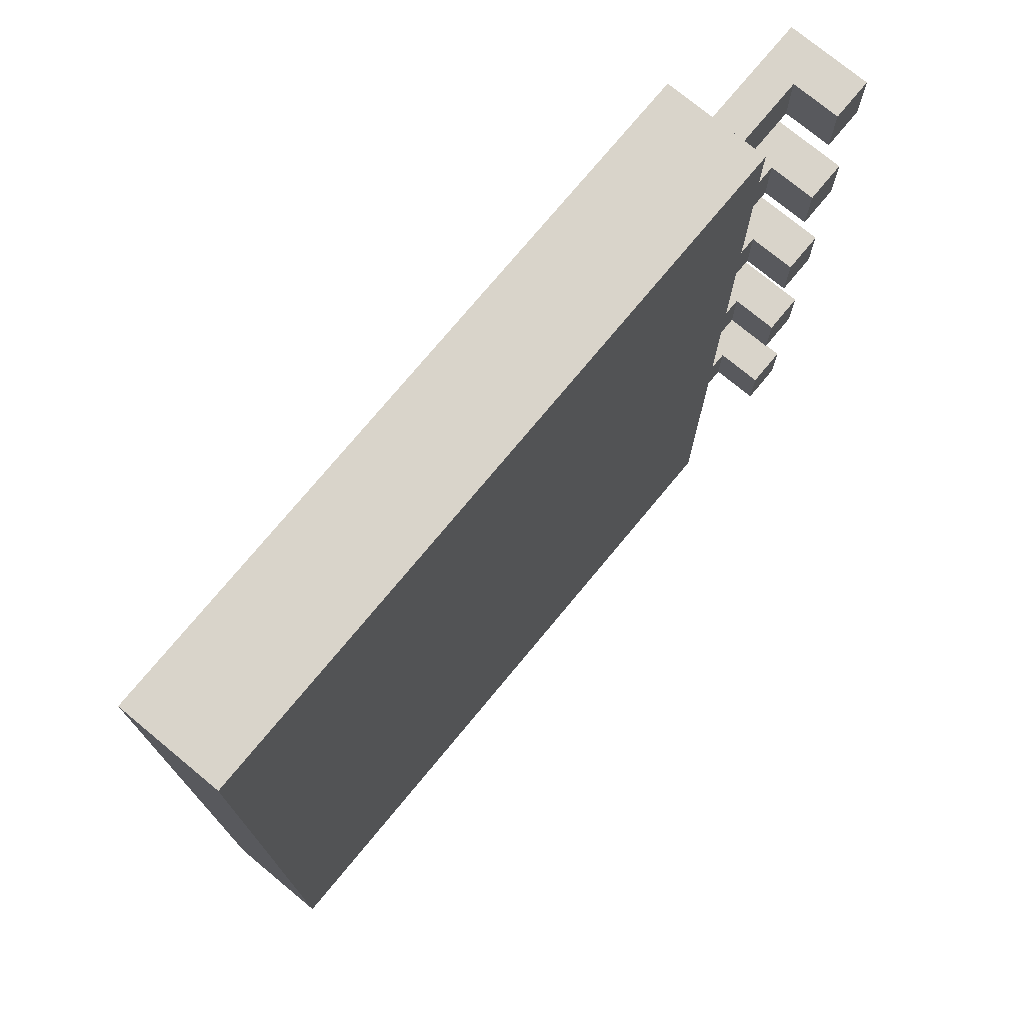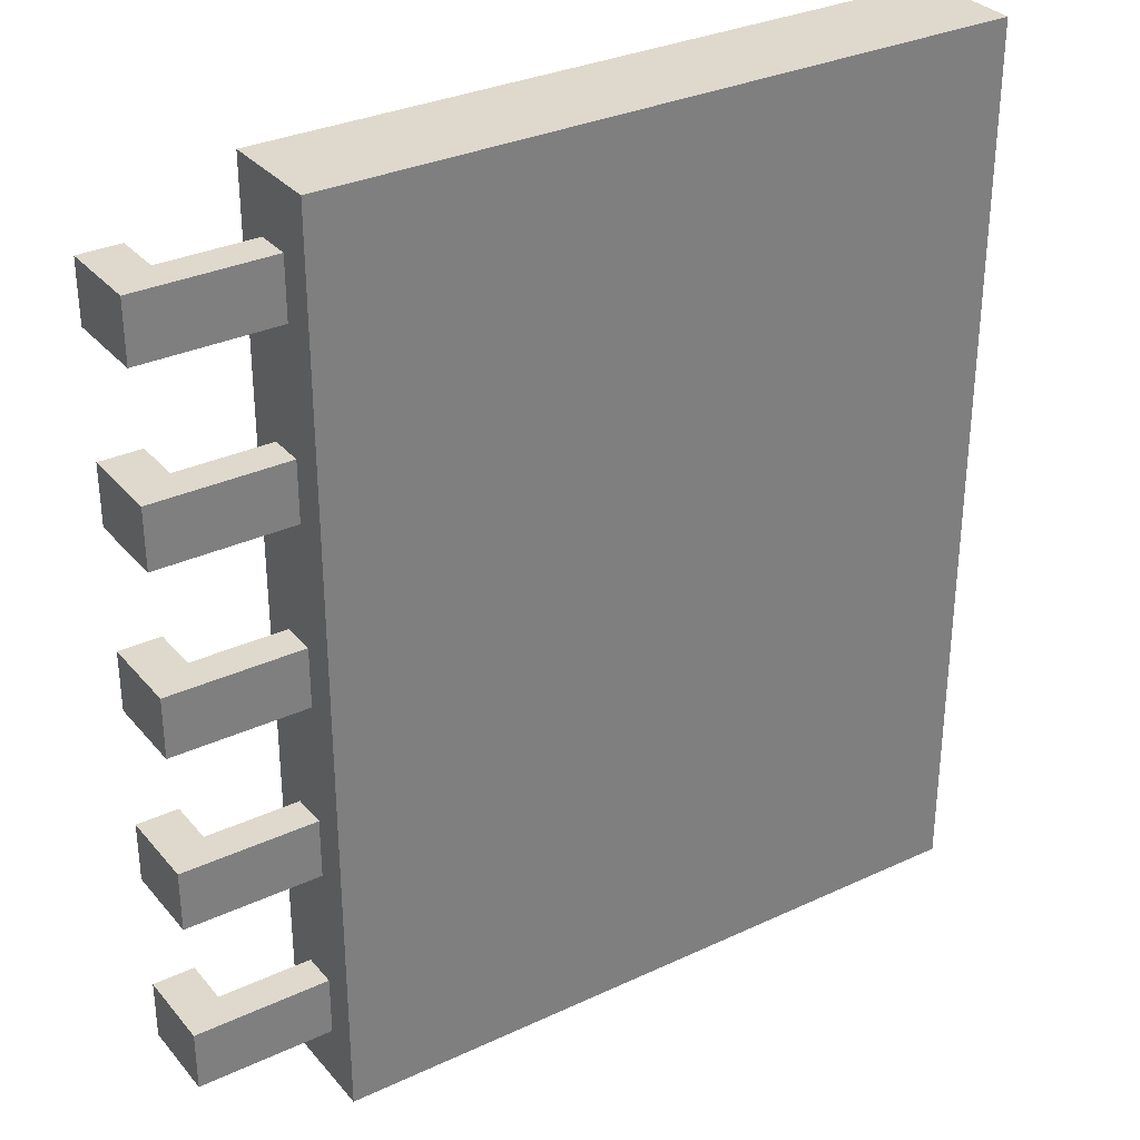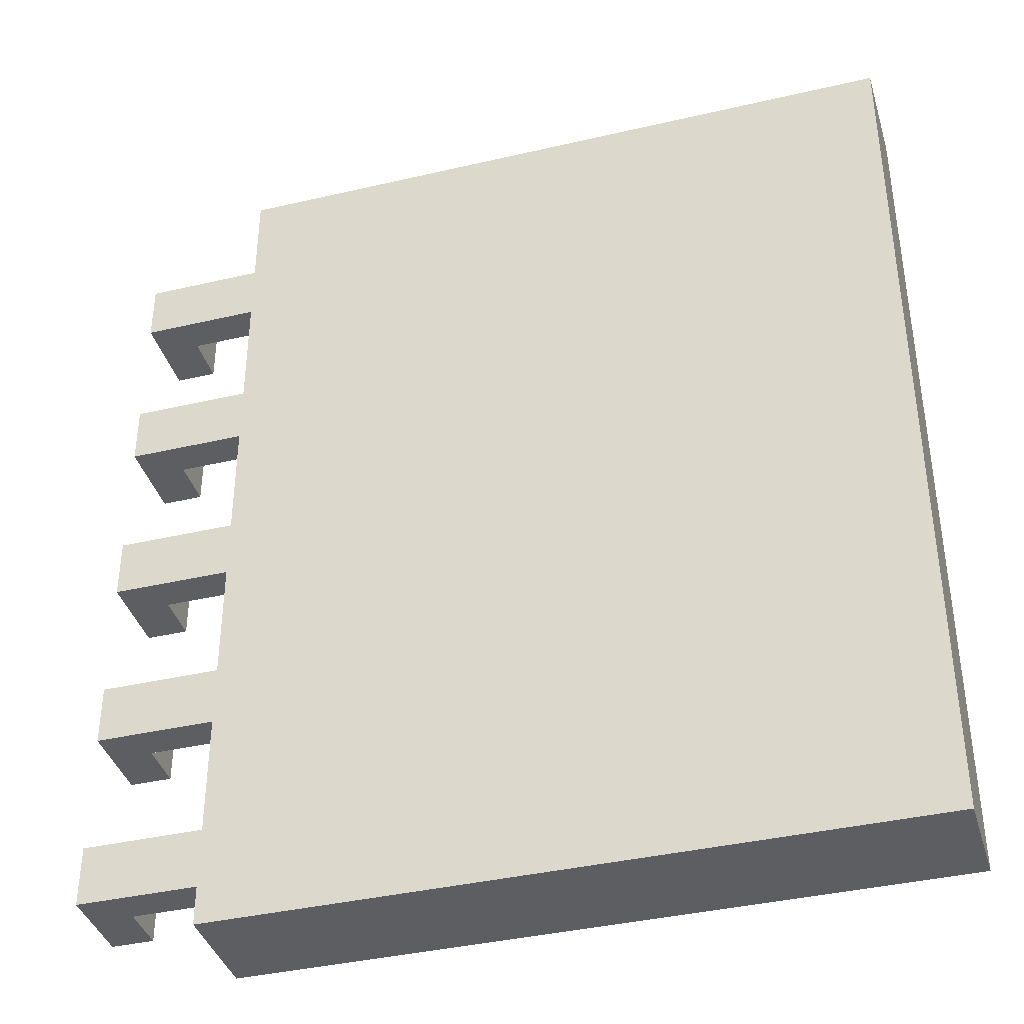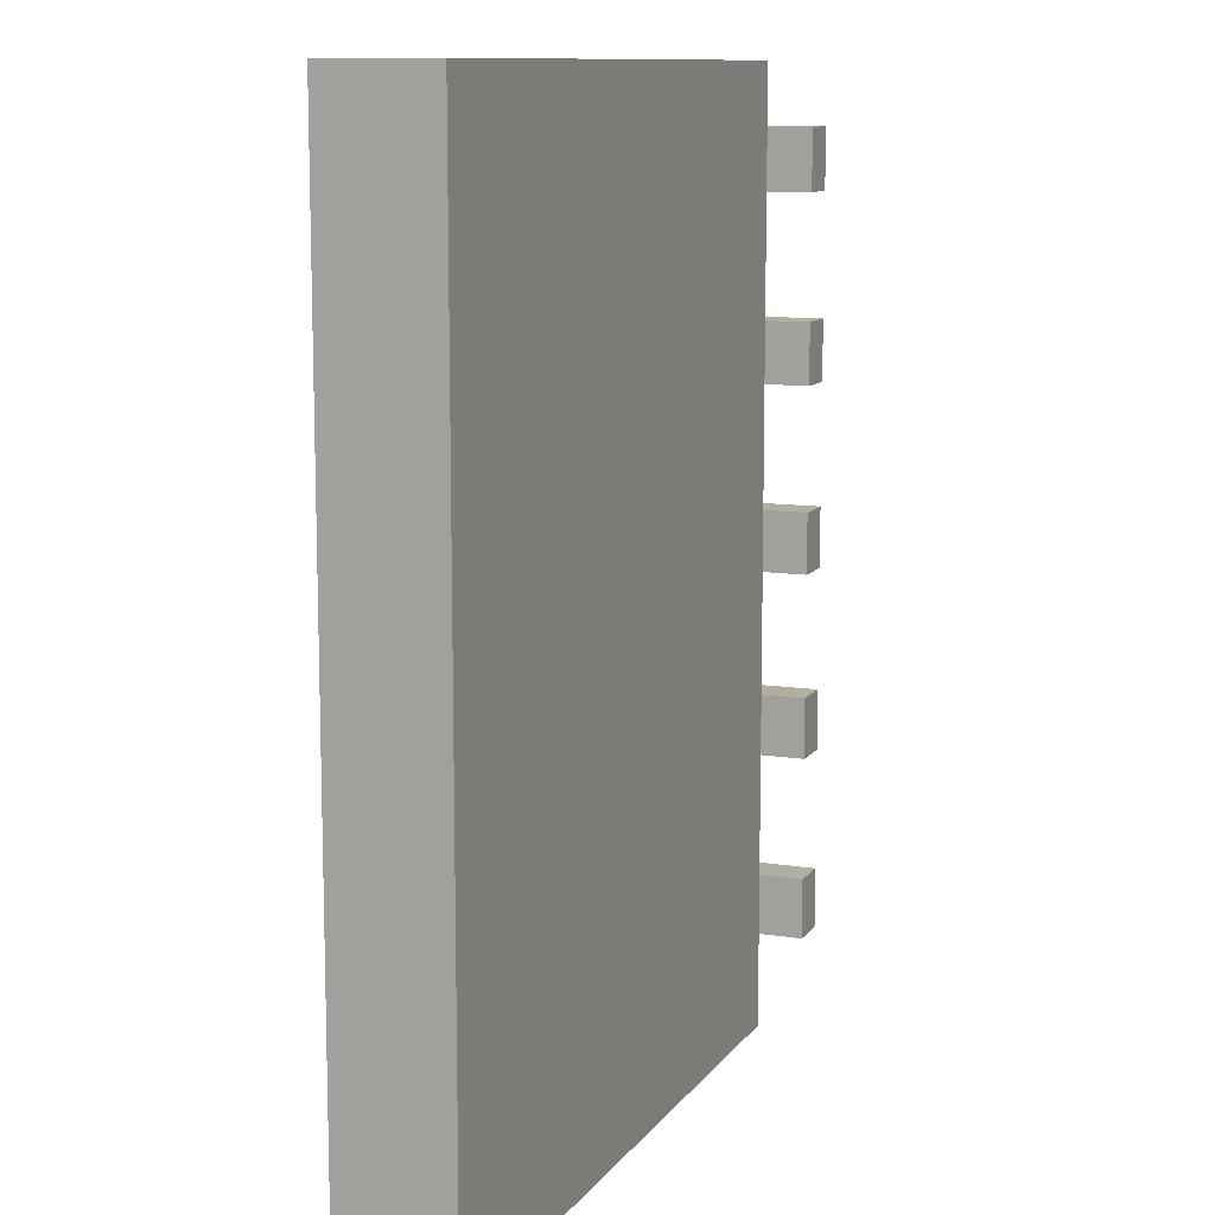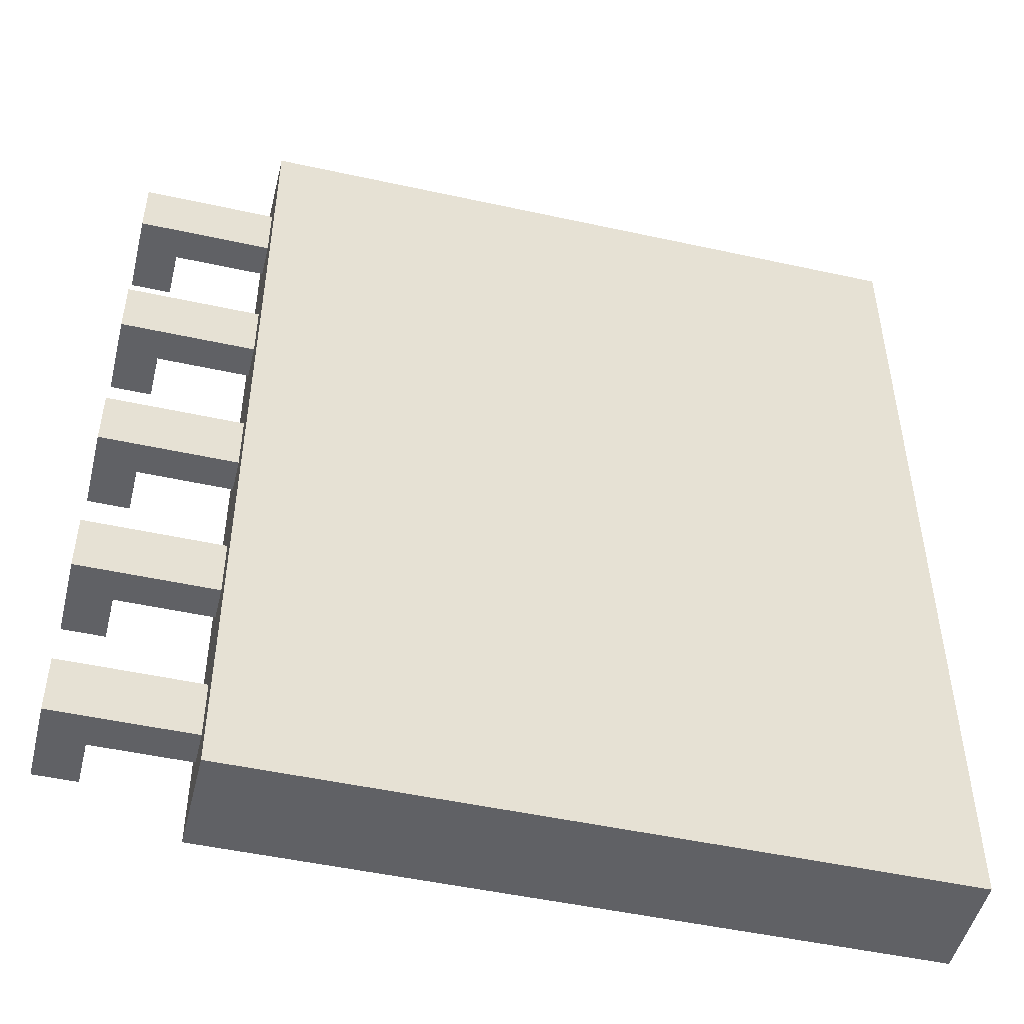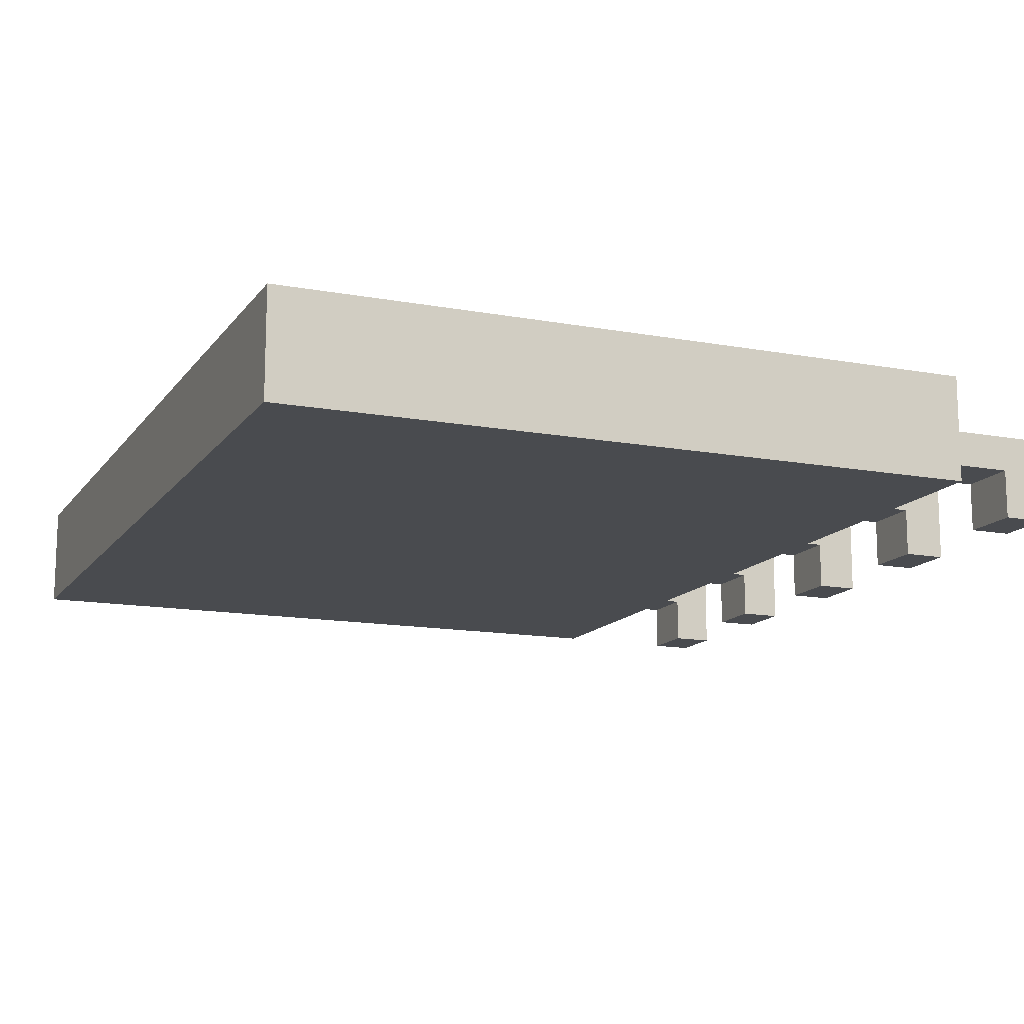
<metadata>
{"format":"obj","ext":"obj","renderer":"f3d","projection":"perspective","resolution":1024,"background":"white","views":[{"elev":74.8,"azim":-50.4,"up":"+Z"},{"elev":31.9,"azim":146.8,"up":"+Z"},{"elev":-38.9,"azim":-163.7,"up":"+Z"},{"elev":10.8,"azim":-68.6,"up":"+Z"},{"elev":-49.1,"azim":166.3,"up":"+Z"},{"elev":-13.7,"azim":-22.6,"up":"+Y"}]}
</metadata>
<code>
o Cube
v -6.593 -1 -1.729
v -6.593 -1 1.729
v 6.593 1 -1.729
v 6.593 1 1.729
v -6.593 1 1.729
v -6.593 1 -1.729
v 6.593 -1 1.729
v 6.593 -1 -1.729
v -6.593 -1 -0.5764
v -6.593 -1 0.5764
v 6.593 1 -0.5764
v 6.593 1 0.5764
v -6.593 1 0.5764
v -6.593 1 -0.5764
v 6.593 -1 0.5764
v 6.593 -1 -0.5764
v 6.593 0.3333 -1.729
v 6.593 -0.3333 -1.729
v 6.593 0.3333 1.729
v 6.593 -0.3333 1.729
v -6.593 0.3333 1.729
v -6.593 -0.3333 1.729
v -6.593 -0.3333 -1.729
v -6.593 0.3333 0.5764
v -6.593 -0.3333 0.5764
v -6.593 0.3333 -0.5764
v -6.593 -0.3333 -0.5764
v 6.593 0.3333 -0.5764
v 6.593 -0.3333 -0.5764
v 6.593 0.3333 0.5764
v 6.593 -0.3333 0.5764
v 9.192 0.3333 -0.5764
v 9.192 -0.3333 -0.5764
v 9.192 0.3333 0.5764
v 9.192 -0.3333 0.5764
v 8.394 -0.3333 0.5764
v 8.394 0.3333 0.5764
v 8.394 0.3333 -0.5764
v 8.394 -0.3333 -0.5764
v 9.192 -1.254 -0.5764
v 9.192 -1.254 0.5764
v 8.394 -1.254 0.5764
v 8.394 -1.254 -0.5764
v 6.593 -1 -5.188
v -6.593 -1 -4.035
v -6.593 -1 -2.882
v 6.593 1 -4.035
v 6.593 1 -2.882
v -6.593 1 -2.882
v -6.593 1 -4.035
v 6.593 -1 -2.882
v 6.593 -1 -4.035
v -6.593 0.3333 -1.729
v -6.593 0.3333 -2.882
v -6.593 -0.3333 -2.882
v -6.593 0.3333 -4.035
v -6.593 -0.3333 -4.035
v 6.593 0.3333 -4.035
v 6.593 -0.3333 -4.035
v 6.593 0.3333 -2.882
v 6.593 -0.3333 -2.882
v 9.192 0.3333 -4.035
v 9.192 -0.3333 -4.035
v 9.192 0.3333 -2.882
v 9.192 -0.3333 -2.882
v 8.394 -0.3333 -2.882
v 8.394 0.3333 -2.882
v 8.394 0.3333 -4.035
v 8.394 -0.3333 -4.035
v 9.192 -1.254 -4.035
v 9.192 -1.254 -2.882
v 8.394 -1.254 -2.882
v 8.394 -1.254 -4.035
v -6.593 -1 -5.188
v 6.593 1 -5.188
v -6.593 1 -5.188
v -6.593 1 -8.647
v -6.593 -1 -7.494
v -6.593 -1 -6.341
v 6.593 1 -7.494
v 6.593 1 -6.341
v -6.593 1 -6.341
v -6.593 1 -7.494
v 6.593 -1 -6.341
v 6.593 -1 -7.494
v 6.593 0.3333 -5.188
v 6.593 -0.3333 -5.188
v -6.593 0.3333 -5.188
v -6.593 -0.3333 -5.188
v -6.593 0.3333 -8.647
v -6.593 -0.3333 -8.647
v -6.593 0.3333 -6.341
v -6.593 -0.3333 -6.341
v -6.593 0.3333 -7.494
v -6.593 -0.3333 -7.494
v 6.593 0.3333 -7.494
v 6.593 -0.3333 -7.494
v 6.593 0.3333 -6.341
v 6.593 -0.3333 -6.341
v 9.192 0.3333 -7.494
v 9.192 -0.3333 -7.494
v 9.192 0.3333 -6.341
v 9.192 -0.3333 -6.341
v 8.394 -0.3333 -6.341
v 8.394 0.3333 -6.341
v 8.394 0.3333 -7.494
v 8.394 -0.3333 -7.494
v 9.192 -1.254 -7.494
v 9.192 -1.254 -6.341
v 8.394 -1.254 -6.341
v 8.394 -1.254 -7.494
v -6.593 -1 -12.11
v -6.593 -1 -8.647
v 6.593 1 -8.647
v -6.593 1 -12.11
v 6.593 -1 -8.647
v -6.593 -1 -10.95
v -6.593 -1 -9.8
v 6.593 1 -10.95
v 6.593 1 -9.8
v -6.593 1 -9.8
v -6.593 1 -10.95
v 6.593 -1 -9.8
v 6.593 -1 -10.95
v 6.593 0.3333 -12.11
v 6.593 -0.3333 -12.11
v 6.593 0.3333 -8.647
v 6.593 -0.3333 -8.647
v -6.593 0.3333 -12.11
v -6.593 0.3333 -9.8
v -6.593 -0.3333 -9.8
v -6.593 0.3333 -10.95
v -6.593 -0.3333 -10.95
v 6.593 0.3333 -10.95
v 6.593 -0.3333 -10.95
v 6.593 0.3333 -9.8
v 6.593 -0.3333 -9.8
v 9.192 0.3333 -10.95
v 9.192 -0.3333 -10.95
v 9.192 0.3333 -9.8
v 9.192 -0.3333 -9.8
v 8.394 -0.3333 -9.8
v 8.394 0.3333 -9.8
v 8.394 0.3333 -10.95
v 8.394 -0.3333 -10.95
v 9.192 -1.254 -10.95
v 9.192 -1.254 -9.8
v 8.394 -1.254 -9.8
v 8.394 -1.254 -10.95
v -6.593 -1 -15.56
v 6.593 1 -15.56
v 6.593 1 -12.11
v -6.593 1 -15.56
v 6.593 -1 -12.11
v 6.593 -1 -15.56
v -6.593 -1 -14.41
v -6.593 -1 -13.26
v 6.593 1 -14.41
v 6.593 1 -13.26
v -6.593 1 -13.26
v -6.593 1 -14.41
v 6.593 -1 -13.26
v 6.593 -1 -14.41
v 6.593 0.3333 -15.56
v 6.593 -0.3333 -15.56
v -6.593 -0.3333 -12.11
v -6.593 0.3333 -15.56
v -6.593 -0.3333 -15.56
v -6.593 0.3333 -13.26
v -6.593 -0.3333 -13.26
v -6.593 0.3333 -14.41
v -6.593 -0.3333 -14.41
v 6.593 0.3333 -14.41
v 6.593 -0.3333 -14.41
v 6.593 0.3333 -13.26
v 6.593 -0.3333 -13.26
v 9.192 0.3333 -14.41
v 9.192 -0.3333 -14.41
v 9.192 0.3333 -13.26
v 9.192 -0.3333 -13.26
v 8.394 -0.3333 -13.26
v 8.394 0.3333 -13.26
v 8.394 0.3333 -14.41
v 8.394 -0.3333 -14.41
v 9.192 -1.254 -14.41
v 9.192 -1.254 -13.26
v 8.394 -1.254 -13.26
v 8.394 -1.254 -14.41
g Cube_Cube_Material
f 36 34 37
f 32 35 33
f 38 33 39
f 36 41 35
f 37 32 38
f 30 38 28
f 29 36 31
f 28 39 29
f 31 37 30
f 43 41 42
f 35 40 33
f 39 42 36
f 33 43 39
f 66 64 67
f 62 65 63
f 68 63 69
f 66 71 65
f 67 62 68
f 60 68 58
f 59 66 61
f 58 69 59
f 61 67 60
f 73 71 72
f 65 70 63
f 69 72 66
f 63 73 69
f 104 102 105
f 100 103 101
f 106 101 107
f 104 109 103
f 105 100 106
f 98 106 96
f 97 104 99
f 96 107 97
f 99 105 98
f 111 109 110
f 103 108 101
f 107 110 104
f 101 111 107
f 142 140 143
f 138 141 139
f 144 139 145
f 142 147 141
f 143 138 144
f 136 144 134
f 135 142 137
f 134 145 135
f 137 143 136
f 149 147 148
f 141 146 139
f 145 148 142
f 139 149 145
f 181 179 182
f 177 180 178
f 183 178 184
f 181 186 180
f 182 177 183
f 175 183 173
f 174 181 176
f 173 184 174
f 176 182 175
f 188 186 187
f 180 185 178
f 184 187 181
f 178 188 184
f 36 35 34
f 32 34 35
f 38 32 33
f 36 42 41
f 37 34 32
f 30 37 38
f 29 39 36
f 28 38 39
f 31 36 37
f 43 40 41
f 35 41 40
f 39 43 42
f 33 40 43
f 66 65 64
f 62 64 65
f 68 62 63
f 66 72 71
f 67 64 62
f 60 67 68
f 59 69 66
f 58 68 69
f 61 66 67
f 73 70 71
f 65 71 70
f 69 73 72
f 63 70 73
f 104 103 102
f 100 102 103
f 106 100 101
f 104 110 109
f 105 102 100
f 98 105 106
f 97 107 104
f 96 106 107
f 99 104 105
f 111 108 109
f 103 109 108
f 107 111 110
f 101 108 111
f 142 141 140
f 138 140 141
f 144 138 139
f 142 148 147
f 143 140 138
f 136 143 144
f 135 145 142
f 134 144 145
f 137 142 143
f 149 146 147
f 141 147 146
f 145 149 148
f 139 146 149
f 181 180 179
f 177 179 180
f 183 177 178
f 181 187 186
f 182 179 177
f 175 182 183
f 174 184 181
f 173 183 184
f 176 181 182
f 188 185 186
f 180 186 185
f 184 188 187
f 178 185 188
g Cube_Cube_Material.001
f 12 19 30
f 15 2 10
f 14 53 26
f 13 4 12
f 6 11 3
f 14 12 11
f 5 24 21
f 13 26 24
f 8 9 1
f 16 10 9
f 3 28 17
f 11 30 28
f 29 15 16
f 18 16 8
f 17 29 18
f 25 9 10
f 24 27 25
f 22 10 2
f 21 25 22
f 27 1 9
f 26 23 27
f 31 7 15
f 30 20 31
f 48 17 60
f 51 1 46
f 50 88 56
f 49 3 48
f 76 47 75
f 50 48 47
f 6 54 53
f 49 56 54
f 44 45 74
f 52 46 45
f 75 58 86
f 47 60 58
f 59 51 52
f 87 52 44
f 86 59 87
f 55 45 46
f 54 57 55
f 23 46 1
f 53 55 23
f 57 74 45
f 56 89 57
f 61 8 51
f 60 18 61
f 98 75 86
f 84 74 79
f 94 77 90
f 82 75 81
f 77 80 114
f 83 81 80
f 76 92 88
f 82 94 92
f 116 78 113
f 85 79 78
f 114 96 127
f 80 98 96
f 97 84 85
f 128 85 116
f 127 97 128
f 93 78 79
f 92 95 93
f 89 79 74
f 88 93 89
f 95 113 78
f 94 91 95
f 99 44 84
f 98 87 99
f 120 127 136
f 123 113 118
f 122 129 132
f 121 114 120
f 115 119 152
f 122 120 119
f 77 130 90
f 121 132 130
f 154 117 112
f 124 118 117
f 152 134 125
f 119 136 134
f 135 123 124
f 126 124 154
f 125 135 126
f 131 117 118
f 130 133 131
f 91 118 113
f 90 131 91
f 133 112 117
f 132 166 133
f 137 116 123
f 136 128 137
f 159 125 175
f 162 112 157
f 161 167 171
f 160 152 159
f 153 158 151
f 161 159 158
f 115 169 129
f 160 171 169
f 155 156 150
f 163 157 156
f 151 173 164
f 158 175 173
f 174 162 163
f 165 163 155
f 164 174 165
f 170 156 157
f 169 172 170
f 166 157 112
f 129 170 166
f 172 150 156
f 171 168 172
f 176 154 162
f 175 126 176
f 21 22 19
f 164 165 168
f 12 4 19
f 15 7 2
f 14 6 53
f 13 5 4
f 6 14 11
f 14 13 12
f 5 13 24
f 13 14 26
f 8 16 9
f 16 15 10
f 3 11 28
f 11 12 30
f 29 31 15
f 18 29 16
f 17 28 29
f 25 27 9
f 24 26 27
f 22 25 10
f 21 24 25
f 27 23 1
f 26 53 23
f 31 20 7
f 30 19 20
f 48 3 17
f 51 8 1
f 50 76 88
f 49 6 3
f 76 50 47
f 50 49 48
f 6 49 54
f 49 50 56
f 44 52 45
f 52 51 46
f 75 47 58
f 47 48 60
f 59 61 51
f 87 59 52
f 86 58 59
f 55 57 45
f 54 56 57
f 23 55 46
f 53 54 55
f 57 89 74
f 56 88 89
f 61 18 8
f 60 17 18
f 98 81 75
f 84 44 74
f 94 83 77
f 82 76 75
f 77 83 80
f 83 82 81
f 76 82 92
f 82 83 94
f 116 85 78
f 85 84 79
f 114 80 96
f 80 81 98
f 97 99 84
f 128 97 85
f 127 96 97
f 93 95 78
f 92 94 95
f 89 93 79
f 88 92 93
f 95 91 113
f 94 90 91
f 99 87 44
f 98 86 87
f 120 114 127
f 123 116 113
f 122 115 129
f 121 77 114
f 115 122 119
f 122 121 120
f 77 121 130
f 121 122 132
f 154 124 117
f 124 123 118
f 152 119 134
f 119 120 136
f 135 137 123
f 126 135 124
f 125 134 135
f 131 133 117
f 130 132 133
f 91 131 118
f 90 130 131
f 133 166 112
f 132 129 166
f 137 128 116
f 136 127 128
f 159 152 125
f 162 154 112
f 161 153 167
f 160 115 152
f 153 161 158
f 161 160 159
f 115 160 169
f 160 161 171
f 155 163 156
f 163 162 157
f 151 158 173
f 158 159 175
f 174 176 162
f 165 174 163
f 164 173 174
f 170 172 156
f 169 171 172
f 166 170 157
f 129 169 170
f 172 168 150
f 171 167 168
f 176 126 154
f 175 125 126
f 2 7 20
f 19 4 5
f 2 20 22
f 20 19 22
f 5 21 19
f 165 155 150
f 168 167 164
f 167 153 164
f 165 150 168
f 153 151 164

</code>
